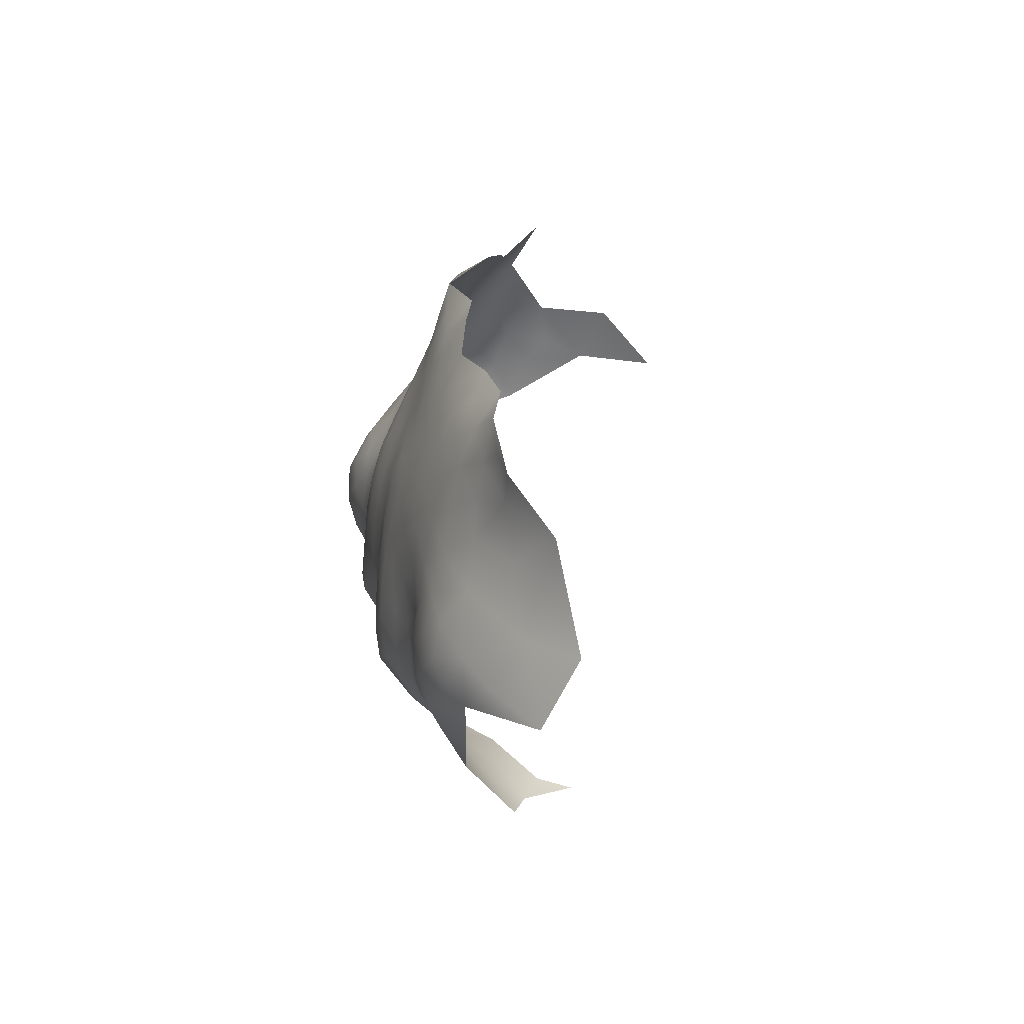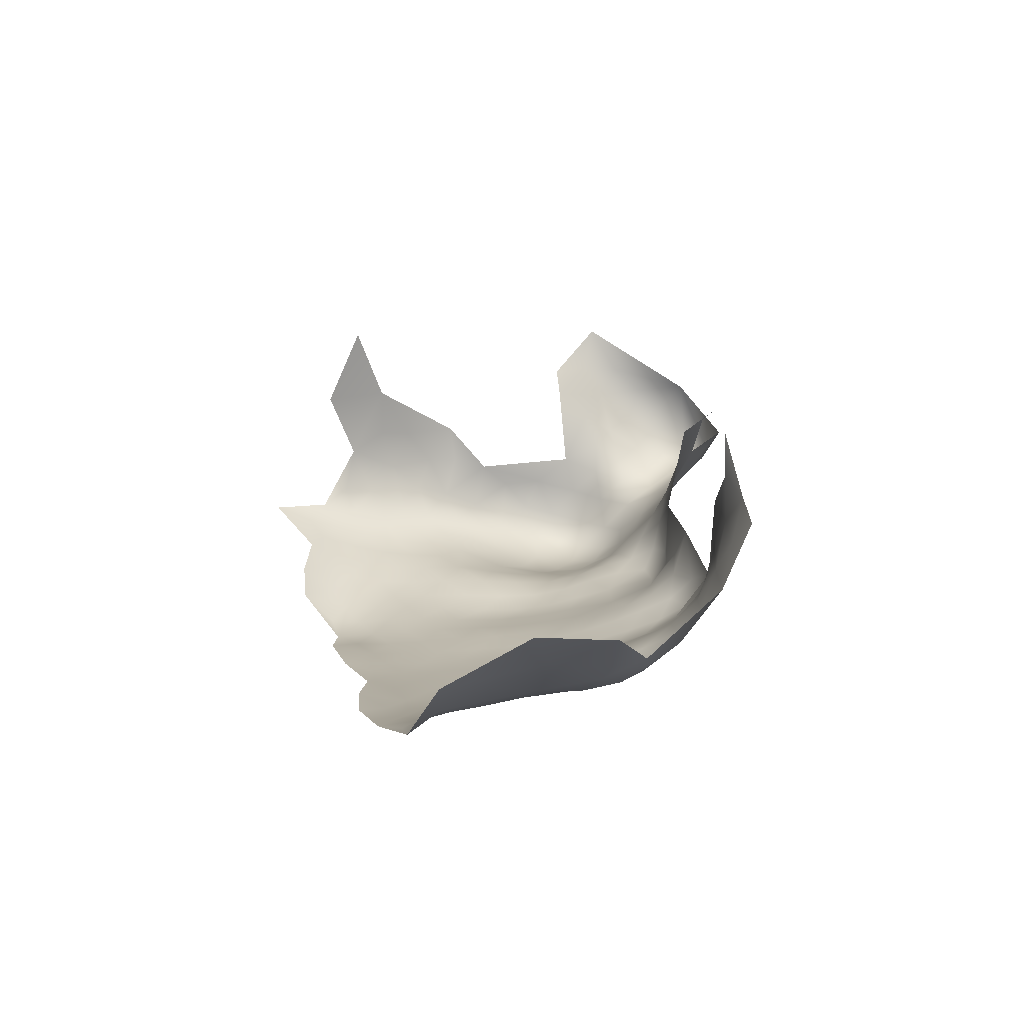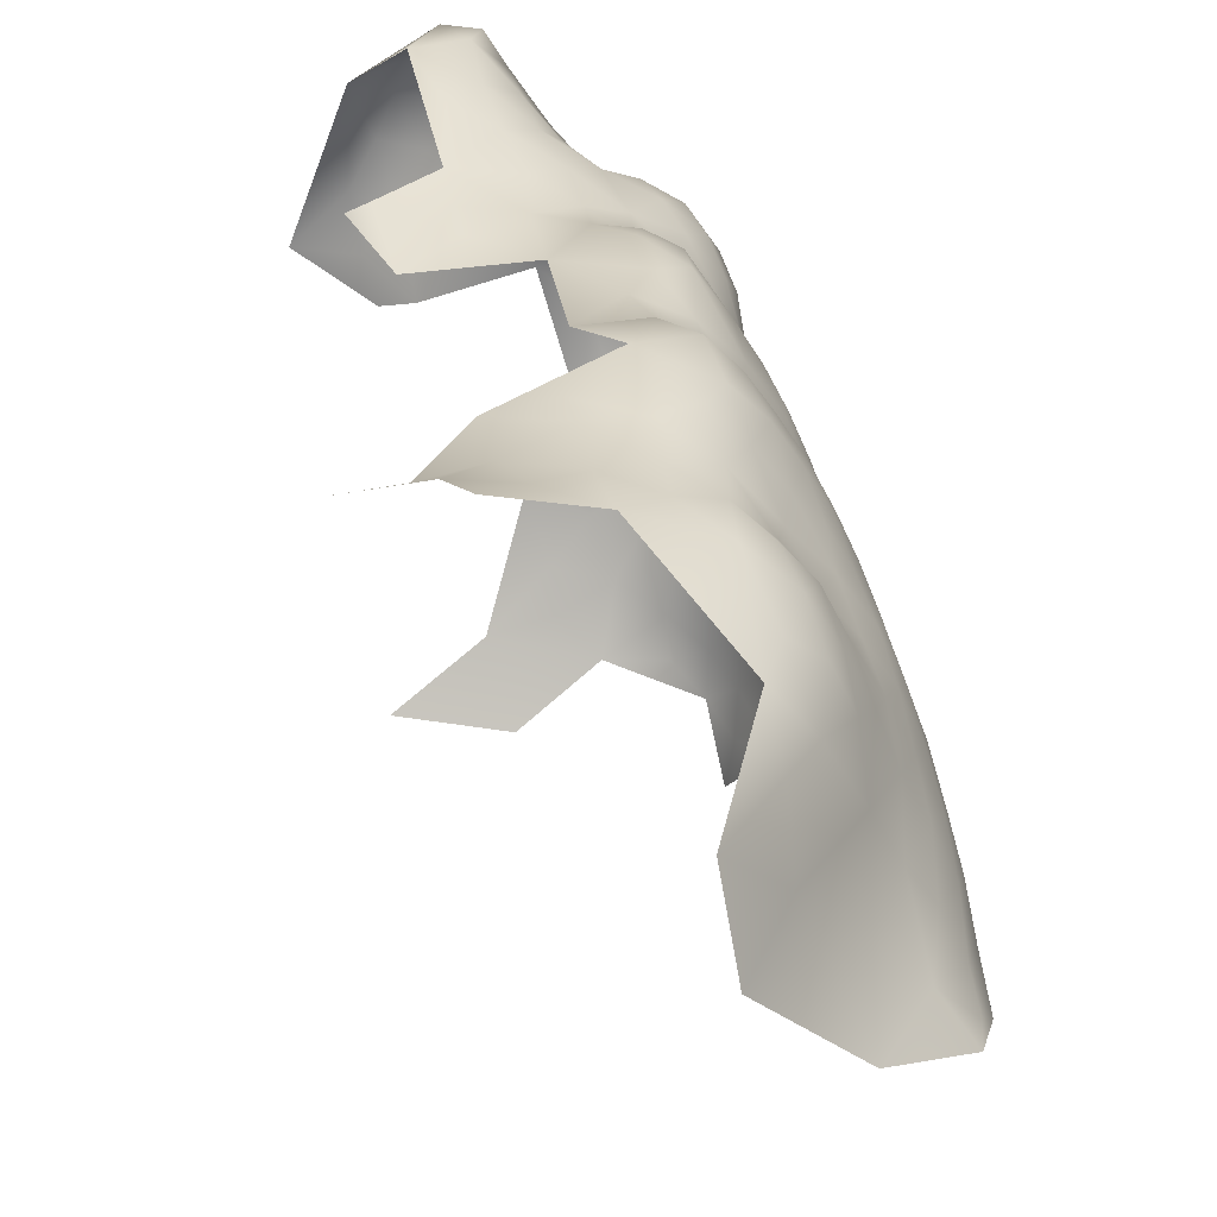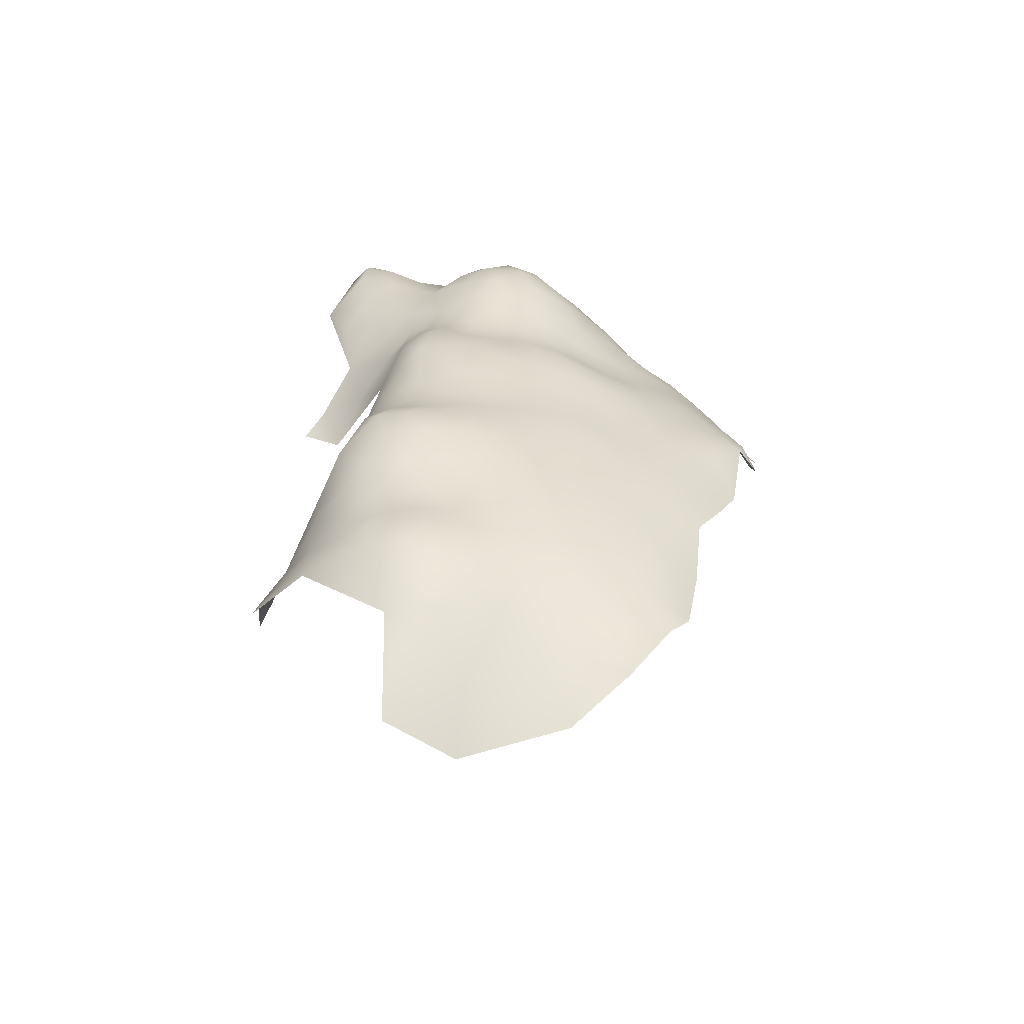
<metadata>
{"format":"obj","ext":"obj","renderer":"f3d","projection":"perspective","resolution":1024,"background":"white","views":[{"elev":-79.6,"azim":142.5,"up":"+Y"},{"elev":-66.3,"azim":-103.1,"up":"+Y"},{"elev":24.3,"azim":-18.0,"up":"+Z"},{"elev":-68.1,"azim":51.5,"up":"+Y"}]}
</metadata>
<code>
v -234.9 695 70.11
v -233.2 694.9 65.63
v -234.2 698.9 67.82
v -236.9 695.4 74.04
v -236.9 690.6 72.51
v -234.6 690.6 67.38
v -233 690.5 62.48
v -236.5 686.2 69.3
v -234.6 686.2 64.61
v -238.7 685.6 73.44
v -234.6 681.8 61.94
v -233.1 686.1 59.43
v -236.3 681.9 66.78
v -238.5 681.7 71.12
v -241.2 681.2 75.27
v -240.3 677.3 73.05
v -237.8 677.6 68.8
v -235.6 677.7 64.45
v -241.7 686.4 77.88
v -239.4 673.3 70.78
v -237.4 673.2 66.38
v -236.1 699 72.07
v -234.9 703.1 70.06
v -238.6 699.1 75.83
v -236.8 703.5 74.25
v -234.6 707.5 72.69
v -237.1 707.6 77.03
v -239.7 703.2 78.09
v -233.9 702.7 65.06
v -233.6 707.1 67.53
v -235.5 673.1 61.75
v -234.2 672.8 56.75
v -234.3 677.2 59.37
v -237.4 668.6 63.82
v -235.7 668.5 58.97
v -239.3 668.5 68.39
v -241.5 668.5 72.78
v -241.5 663.9 70.1
v -239.2 664.1 65.8
v -237.4 664.1 61.05
v -241.4 659.4 67.59
v -239.2 659.6 63.07
v -237.4 659.5 58.16
v -239.4 655.1 60.14
v -241.6 655 64.86
v -242.1 650.4 61.91
v -239.7 650.7 57.11
v -238.1 650.4 51.95
v -237.6 654.9 54.98
v -242.6 645.9 58.77
v -240.5 645.9 53.99
v -236.2 655 49.71
v -236.3 654 43.38
v -234.8 659.2 47.66
v -235.9 659.4 52.72
v -237.1 650.4 47.21
v -238.9 645.3 43.48
v -239.1 645.4 49.07
v -244.5 650.3 66.75
v -245.2 645.6 63.41
v -235.7 664.1 56.04
v -233.1 698.6 63.1
v -232.1 694.7 60.54
v -244.7 654.5 69.37
v -247.2 650 71.38
v -247.2 645.7 68.47
v -249.4 646 73.06
v -249.5 650.3 75.98
v -252.3 646.1 77.48
v -252 642 74.3
v -250 641.8 70.09
v -250 639.5 64.44
v -243 677 77.03
v -241.7 673.1 75.09
v -244.3 672.9 79.06
v -245.9 676.6 80.66
v -246.9 672.7 82.78
v -246.4 668.3 80.47
v -243.8 668.3 76.69
v -246.7 663.4 77.08
v -243.7 664.2 73.77
v -248.8 676.3 84.09
v -247.2 679.7 81.98
v -250.7 680.2 84.32
v -252.4 676.3 86.24
v -249.9 668.1 83.84
v -253.1 663.9 84.34
v -250 672.7 85.87
v -244.3 680.9 79.2
v -239.8 640.7 46.09
v -242 640.4 51.02
v -246.6 635.6 52.69
v -242.4 636.7 48.8
v -244.4 632.1 49.27
v -244.7 659.5 72.1
v -234.2 668.3 54.12
v -244 641.2 55.32
v -246.3 684.8 82.43
v -247.8 690.3 84.78
v -251.4 685.7 84.73
v -251.5 634.7 57.51
v -253 629 51.43
v -239.7 694.8 78.31
v -240.7 699.1 79.63
v -232 698.6 57.9
v -233 702.7 60.06
v -234.3 664 50.83
v -242.7 698.1 83.32
v -242.2 702.2 81.63
v -245.1 701.1 84.28
v -247 696.8 85.31
v -243.9 692.5 83.73
v -244.5 705.2 82.69
v -248.6 703.1 84.4
v -254.1 697.1 83.95
v -240.6 706.7 80.29
v -233.1 663.6 44.53
v -242.8 710.9 82.27
v -247.5 708.5 84.04
v -247 714.4 85.42
v -251.4 711.6 86.22
v -251.8 716.5 88.46
v -243 718 83.83
v -247.7 719.7 87.15
v -234.3 711.4 75.52
v -232.7 710.9 69.93
v -232.1 711.3 63.22
v -231.2 715.2 67.21
v -231.9 715.2 72.79
v -231.2 719.8 69.42
v -232.1 719.3 75.22
v -234.6 715.3 78.08
v -235.1 719.7 79.57
v -238.4 715.9 81.45
v -237.8 711.4 79.79
v -231.4 718.7 62.9
v -231.9 723.1 72.66
v -233.3 723.3 76.62
v -251.9 722.1 90.77
v -256 718.2 90.68
v -257.6 724.3 93.61
v -258.5 710.6 87.64
v -232.7 672.8 52.13
v -231.6 672.6 47.03
v -231.4 677.1 49.77
v -233 677 54.58
v -232.8 668.4 49.21
v -230.1 677.2 44.71
v -230.3 676.9 39.07
v -228.6 682.3 42.74
v -231.2 670.9 41.27
v -229.8 681.9 47.4
v -232.1 668.5 44.93
v -226.6 686.9 39.76
v -228.3 686.8 44.82
v -227.5 691.1 42.47
v -226.8 691.3 38.51
v -227.4 694.9 39.98
v -228.4 695.2 44.71
v -229.1 691 46.93
v -228.4 698.9 42.21
v -229.2 699.2 46.91
v -229.8 695.1 49.18
v -228.7 698.5 37.2
v -229.2 702.7 39.63
v -229.1 703.1 44.53
v -229.9 707.1 41.93
v -230.2 707.2 46.7
v -230.4 711.2 44.16
v -230.9 711.3 48.94
v -231.1 707.2 51.26
v -230 703.2 49.15
v -231 715.3 46.33
v -231.5 715.5 51.23
v -231.6 711.4 53.21
v -231.6 703 54.02
v -232.1 707.9 56.57
v -230.3 699.1 51.72
v -232.3 719.1 48.4
v -232.2 719.5 53.41
v -231.5 715.5 56.74
v -232.5 719 43.49
v -234.6 722.5 45.62
v -235.6 722.3 40.66
v -239.4 725.2 43.33
v -236.7 725.3 48.16
v -233.5 722.6 50.43
v -236.1 726.2 52.87
v -231.1 715 41.22
v -232.8 723.6 55.68
v -231.7 720.3 58.17
v -230.5 711 39.1
v -233 706.8 61.7
v -231.5 714.8 36.21
v -232.8 718.7 38.42
v -235.5 721.4 36.61
v -230.8 694.9 54.35
v -230.2 707 37.01
v -231 710.8 34.54
v -230.1 686.5 49.35
v -230.4 691 51.45
v -228.9 693.6 33.75
v -230.3 699.6 32.7
v -229.8 702.7 35.44
v -231.5 690.6 56.66
v -235.1 727 58.19
v -241.5 728.3 53.13
v -241.5 728.2 58.07
v -234.1 726.8 62.79
v -232.3 723.6 59.9
v -235.9 728.5 66.68
v -240.4 729.7 67.55
v -235.8 728.2 71.14
v -232.6 725.4 68.64
v -236 727.2 75.89
v -240.3 729.2 73.83
v -240.6 727.1 78.19
v -244.4 729.2 76.56
v -244.8 731 71.28
v -246.9 730.4 80.06
v -244.7 727.1 80.97
v -246 730.1 84.86
v -244.9 726.1 85.49
v -242.1 723.6 82.12
v -237 724.4 79.64
v -232.9 726.2 73.15
v -245.1 722.4 85.21
v -238.7 720.6 81.79
v -239 728.9 62.39
v -231 707.1 33.05
v -248.2 653.9 73.65
v -231.5 681.7 52.18
v -252.8 650 79.63
v -246.8 640.5 59.08
v -233.1 718.5 33.73
v -232.1 713.8 31.8
v -232.5 715.1 26.55
v -252.7 706.2 84.69
v -259.1 703.1 84.6
v -257.4 681 84.45
v -258 631.7 63.81
v -231.4 686.6 54.01
v -249 658.6 76.73
v -251.2 653.9 77.92
v -256.6 669.8 86.95
v -255.1 653 81.64
v -253.3 658.6 81.7
v -258.6 656.2 83.54
v -259.8 651.1 83.29
v -256.5 647.3 81.12
v -233.1 681.4 57
v -251.1 728.1 92.82
v -247.9 724.8 88.87
v -249.7 663.4 80.99
v -241.2 723.6 36.47
v -249.6 722.6 31.05
v -244.6 725.8 40.47
v -241 727.4 48.95
v -251.1 726.4 38.96
v -244.9 727 44.48
v -254.2 637.6 71.1
v -264.7 647.5 84.35
v -264.1 654.4 84.32
v -269.1 652.3 84.85
v -263 661.2 85.19
v -269.7 657.8 84.44
v -273.5 649.3 85.88
v -274.5 654.5 85.02
v -275.2 659.2 83
v -263.5 626.3 60.35
v -258.2 637.5 75.69
v -258.2 633.2 71.12
v -231.9 723.1 64.34
v -248.5 733.9 82.56
v -250.5 733.9 77.66
v -252.5 737.3 80.78
v -251 736.8 85.19
v -255.1 738.4 85.72
v -248.3 734.2 87.28
v -251.9 733.6 72.96
v -255 737.4 75.11
v -249.1 733.7 91.21
v -253 736 89.82
v -252.6 732.5 93.08
v -249.2 731 92.78
v -247.2 730.1 89.46
v -256.5 739.6 81.34
v -258.3 738.8 71.3
v -257.3 737.5 66.87
v -264 742.3 71.45
v -259 740.2 76.64
v -254.7 734.3 67.94
v -255.5 641.2 76.88
v -265.6 706 87
v -248.3 731.1 75.65
v -265.6 698.7 83.47
v -259.7 736.3 87.56
v -246.3 729.6 51.3
v -257.9 661.3 84.86
v -268.7 702.2 87.55
v -260.4 725 33.22
v -262.9 664.9 85.53
v -280 661.5 81.84
v -268.5 666.5 84.18
v -265.1 626.8 70.03
f 108 104 109
f 84 85 82
f 77 75 76
f 88 77 82
f 110 108 109
f 82 77 76
f 4 22 24
f 62 63 105
f 252 285 284
f 168 171 172
f 244 68 231
f 284 285 282
f 83 82 76
f 83 84 82
f 162 163 159
f 62 106 29
f 286 282 285
f 3 22 1
f 105 106 62
f 1 22 4
f 166 168 172
f 113 110 109
f 201 160 163
f 160 159 163
f 214 226 137
f 103 4 24
f 16 73 74
f 172 171 176
f 172 176 178
f 15 73 16
f 143 146 32
f 2 3 1
f 216 218 217
f 158 161 159
f 191 190 210
f 178 163 162
f 169 168 167
f 23 22 3
f 156 158 159
f 156 159 160
f 131 137 138
f 224 223 227
f 162 166 172
f 162 172 178
f 73 76 75
f 235 195 194
f 175 170 174
f 74 73 75
f 104 103 24
f 210 190 206
f 170 169 173
f 199 198 230
f 274 277 279
f 162 159 161
f 158 156 157
f 26 30 126
f 170 168 169
f 170 171 168
f 167 168 166
f 286 279 282
f 196 195 235
f 182 179 173
f 213 226 214
f 213 214 211
f 85 88 82
f 180 179 187
f 180 174 179
f 192 194 189
f 67 66 65
f 173 179 174
f 173 174 170
f 13 17 18
f 13 14 17
f 251 33 146
f 155 156 160
f 183 179 182
f 183 187 179
f 33 32 146
f 116 109 28
f 116 113 109
f 203 204 164
f 62 3 2
f 62 29 3
f 165 164 204
f 63 62 2
f 107 147 96
f 166 162 161
f 175 177 171
f 175 171 170
f 189 194 195
f 16 20 17
f 210 209 273
f 210 206 209
f 163 197 201
f 177 176 171
f 205 242 201
f 205 201 197
f 20 16 74
f 165 166 161
f 21 17 20
f 5 1 4
f 26 125 27
f 35 61 96
f 164 161 158
f 164 165 161
f 198 192 167
f 89 15 19
f 89 73 15
f 213 215 226
f 145 146 143
f 154 157 156
f 78 75 77
f 134 135 132
f 7 6 9
f 218 220 221
f 220 218 295
f 114 110 113
f 114 113 119
f 9 8 13
f 178 197 163
f 192 189 169
f 192 169 167
f 98 83 89
f 29 23 3
f 181 174 180
f 266 269 268
f 8 9 6
f 14 16 17
f 14 15 16
f 27 25 26
f 25 22 23
f 11 13 18
f 11 9 13
f 230 198 204
f 167 166 165
f 39 42 40
f 8 14 13
f 89 83 76
f 89 76 73
f 134 133 228
f 134 132 133
f 39 34 36
f 107 96 61
f 25 24 22
f 250 233 246
f 28 109 104
f 38 39 36
f 95 38 81
f 95 41 38
f 200 201 242
f 69 70 67
f 217 225 215
f 182 189 195
f 28 24 25
f 28 104 24
f 87 254 86
f 32 35 96
f 189 173 169
f 189 182 173
f 52 55 49
f 216 217 215
f 186 188 187
f 186 187 183
f 223 224 221
f 12 9 11
f 40 35 34
f 40 34 39
f 79 75 78
f 153 144 147
f 68 65 231
f 31 21 34
f 40 61 35
f 144 143 147
f 144 145 143
f 8 5 10
f 8 6 5
f 198 165 204
f 198 167 165
f 31 32 33
f 238 114 119
f 10 14 8
f 18 17 21
f 12 7 9
f 199 192 198
f 199 194 192
f 40 42 43
f 38 37 81
f 38 36 37
f 45 42 41
f 154 156 155
f 154 155 150
f 283 284 282
f 143 32 96
f 143 96 147
f 118 113 116
f 118 119 113
f 44 42 45
f 44 43 42
f 59 64 65
f 200 155 160
f 200 160 201
f 222 279 286
f 232 251 146
f 232 146 145
f 59 65 66
f 27 116 28
f 27 28 25
f 215 225 138
f 191 181 180
f 191 180 190
f 41 42 39
f 41 39 38
f 12 11 251
f 26 23 30
f 26 25 23
f 217 218 221
f 130 137 131
f 130 131 129
f 44 47 49
f 184 195 196
f 236 194 199
f 236 235 194
f 33 251 11
f 81 37 79
f 184 183 182
f 184 182 195
f 181 175 174
f 6 2 1
f 6 1 5
f 31 34 35
f 31 35 32
f 60 50 46
f 148 145 144
f 71 67 70
f 71 66 67
f 30 23 29
f 138 137 226
f 138 226 215
f 31 18 21
f 61 40 43
f 111 112 108
f 111 108 110
f 48 49 47
f 274 222 220
f 274 279 222
f 91 93 90
f 253 227 223
f 253 124 227
f 219 218 216
f 135 116 27
f 152 145 148
f 152 232 145
f 33 18 31
f 33 11 18
f 52 49 48
f 52 48 56
f 79 37 74
f 79 74 75
f 36 34 21
f 36 21 20
f 118 116 135
f 217 221 224
f 243 244 231
f 244 246 233
f 216 215 213
f 50 47 46
f 7 63 2
f 7 2 6
f 68 244 233
f 54 55 52
f 51 48 47
f 51 47 50
f 123 134 228
f 57 58 90
f 254 87 247
f 188 206 190
f 281 288 291
f 49 43 44
f 152 155 200
f 152 150 155
f 64 231 65
f 232 152 200
f 232 200 242
f 131 138 133
f 139 124 253
f 139 122 124
f 68 233 69
f 258 298 207
f 219 295 218
f 59 45 64
f 59 46 45
f 60 46 59
f 60 59 66
f 185 183 184
f 185 186 183
f 58 48 51
f 68 67 65
f 68 69 67
f 44 45 46
f 44 46 47
f 222 223 221
f 222 221 220
f 55 43 49
f 225 228 133
f 225 133 138
f 220 275 274
f 220 295 275
f 135 27 125
f 135 125 132
f 276 274 275
f 276 277 274
f 98 89 19
f 150 152 148
f 210 136 191
f 210 273 136
f 249 248 263
f 20 74 37
f 20 37 36
f 126 125 26
f 126 129 125
f 190 187 188
f 190 180 187
f 151 144 153
f 119 121 238
f 120 124 122
f 120 122 121
f 86 78 77
f 86 77 88
f 10 15 14
f 10 19 15
f 123 224 227
f 123 228 224
f 249 250 246
f 249 246 248
f 299 247 87
f 124 123 227
f 124 120 123
f 91 90 58
f 203 164 202
f 261 71 70
f 132 131 133
f 12 242 205
f 55 107 61
f 55 61 43
f 129 131 132
f 129 132 125
f 280 275 295
f 248 247 299
f 248 246 247
f 250 69 233
f 223 222 286
f 223 286 253
f 264 268 267
f 264 266 268
f 281 275 280
f 281 276 275
f 271 272 261
f 130 214 137
f 254 78 86
f 7 205 63
f 7 12 205
f 80 81 79
f 54 107 55
f 225 217 224
f 225 224 228
f 129 128 130
f 129 126 128
f 212 219 216
f 80 78 254
f 80 79 78
f 56 48 58
f 126 30 127
f 126 127 128
f 41 95 64
f 41 64 45
f 119 120 121
f 117 107 54
f 100 98 99
f 130 128 136
f 290 291 288
f 252 286 285
f 118 120 119
f 53 52 56
f 53 54 52
f 212 213 211
f 212 216 213
f 57 56 58
f 193 29 106
f 214 209 211
f 214 273 209
f 258 186 185
f 258 185 260
f 149 150 148
f 177 193 106
f 91 58 51
f 97 91 51
f 97 51 50
f 257 260 185
f 283 277 278
f 202 158 157
f 202 164 158
f 288 292 289
f 266 264 263
f 147 107 117
f 147 117 153
f 254 243 80
f 240 84 100
f 92 94 93
f 297 283 278
f 247 246 244
f 130 273 214
f 130 136 273
f 63 197 105
f 63 205 197
f 262 249 263
f 262 263 264
f 276 278 277
f 276 287 278
f 243 247 244
f 243 254 247
f 283 282 279
f 283 279 277
f 99 112 111
f 234 97 50
f 234 50 60
f 251 232 242
f 251 242 12
f 252 253 286
f 252 139 253
f 255 257 185
f 139 140 122
f 139 141 140
f 98 84 83
f 98 100 84
f 92 93 91
f 92 91 97
f 103 104 108
f 240 85 84
f 255 184 196
f 255 185 184
f 106 105 176
f 106 176 177
f 178 176 105
f 178 105 197
f 30 29 193
f 30 193 127
f 260 298 258
f 258 188 186
f 181 191 136
f 118 135 134
f 141 139 252
f 293 70 69
f 203 230 204
f 230 236 199
f 80 243 95
f 80 95 81
f 229 212 211
f 229 211 209
f 293 271 261
f 293 261 70
f 151 148 144
f 151 149 148
f 281 280 292
f 281 292 288
f 111 110 114
f 207 188 258
f 72 234 60
f 118 123 120
f 118 134 123
f 281 291 287
f 281 287 276
f 265 302 304
f 265 248 299
f 95 231 64
f 95 243 231
f 245 87 86
f 245 86 88
f 245 88 85
f 259 260 257
f 237 235 236
f 297 278 287
f 142 238 121
f 229 206 208
f 229 209 206
f 127 193 177
f 5 4 103
f 294 300 296
f 294 296 239
f 265 263 248
f 151 153 117
f 127 136 128
f 208 207 298
f 115 111 114
f 72 71 261
f 72 66 71
f 72 60 66
f 302 265 299
f 102 92 101
f 112 103 108
f 181 177 175
f 219 280 295
f 208 188 207
f 208 206 188
f 127 177 181
f 127 181 136
f 53 56 57
f 262 250 249
f 142 239 238
f 142 294 239
f 262 264 267
f 101 234 72
f 202 157 154
f 293 69 250
f 268 269 303
f 290 288 289
f 102 94 92
f 234 92 97
f 234 101 92
f 142 121 122
f 142 122 140
f 98 112 99
f 19 10 5
f 270 241 305
f 115 238 239
f 115 114 238
f 255 196 235
f 208 212 229
f 304 269 266
f 265 304 266
f 265 266 263
f 245 299 87
f 245 302 299
f 53 117 54
f 90 93 94
f 19 5 103
f 305 241 272
f 237 236 230
f 259 257 255
f 259 255 256
f 115 99 111
f 141 252 284
f 149 154 150
f 297 284 283
f 219 292 280
f 241 261 272
f 256 301 259
f 19 112 98
f 19 103 112
f 240 245 85
f 296 115 239
f 100 99 115
f 297 287 291
f 245 304 302
f 271 293 250
f 241 72 261
f 241 101 72
f 259 298 260
f 297 141 284
f 208 219 212
f 305 272 271
f 241 270 102
f 241 102 101
f 271 250 262
f 142 140 141
f 240 100 115
f 297 291 290

</code>
